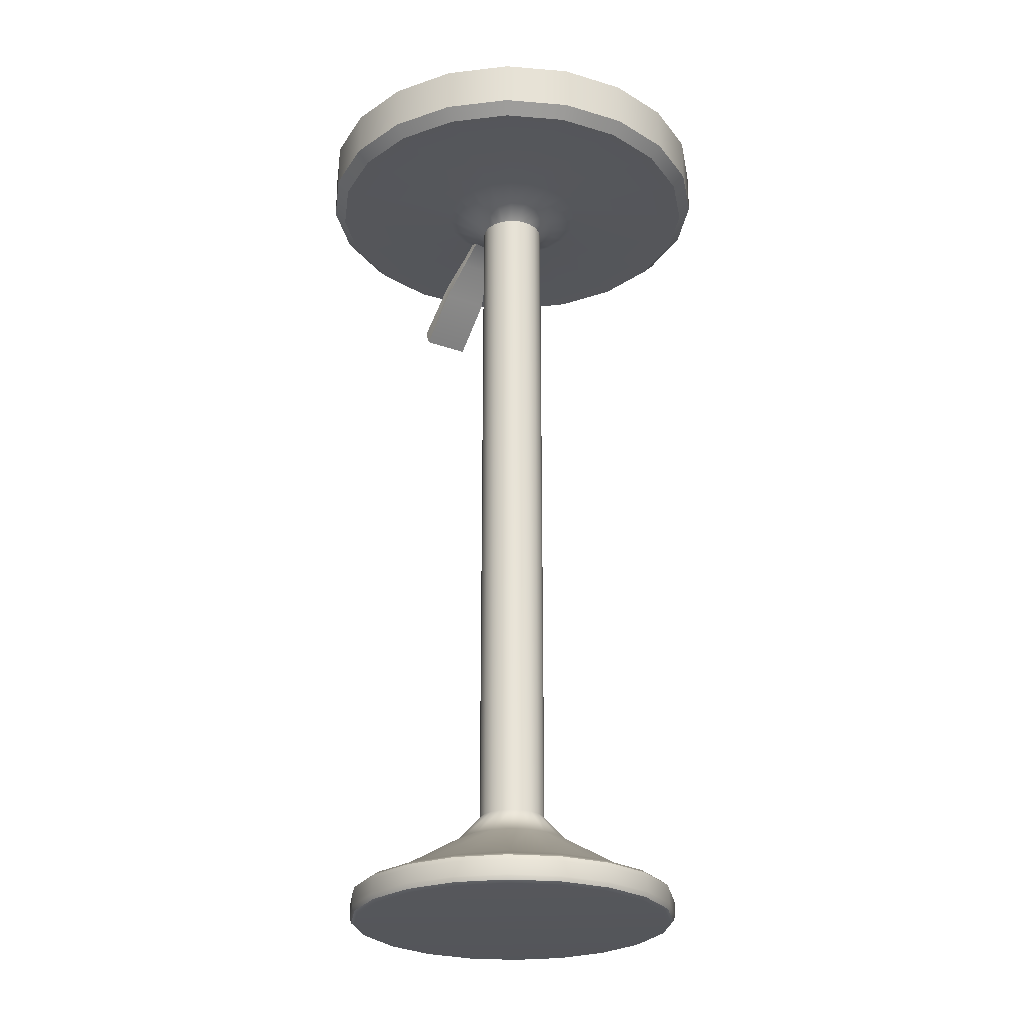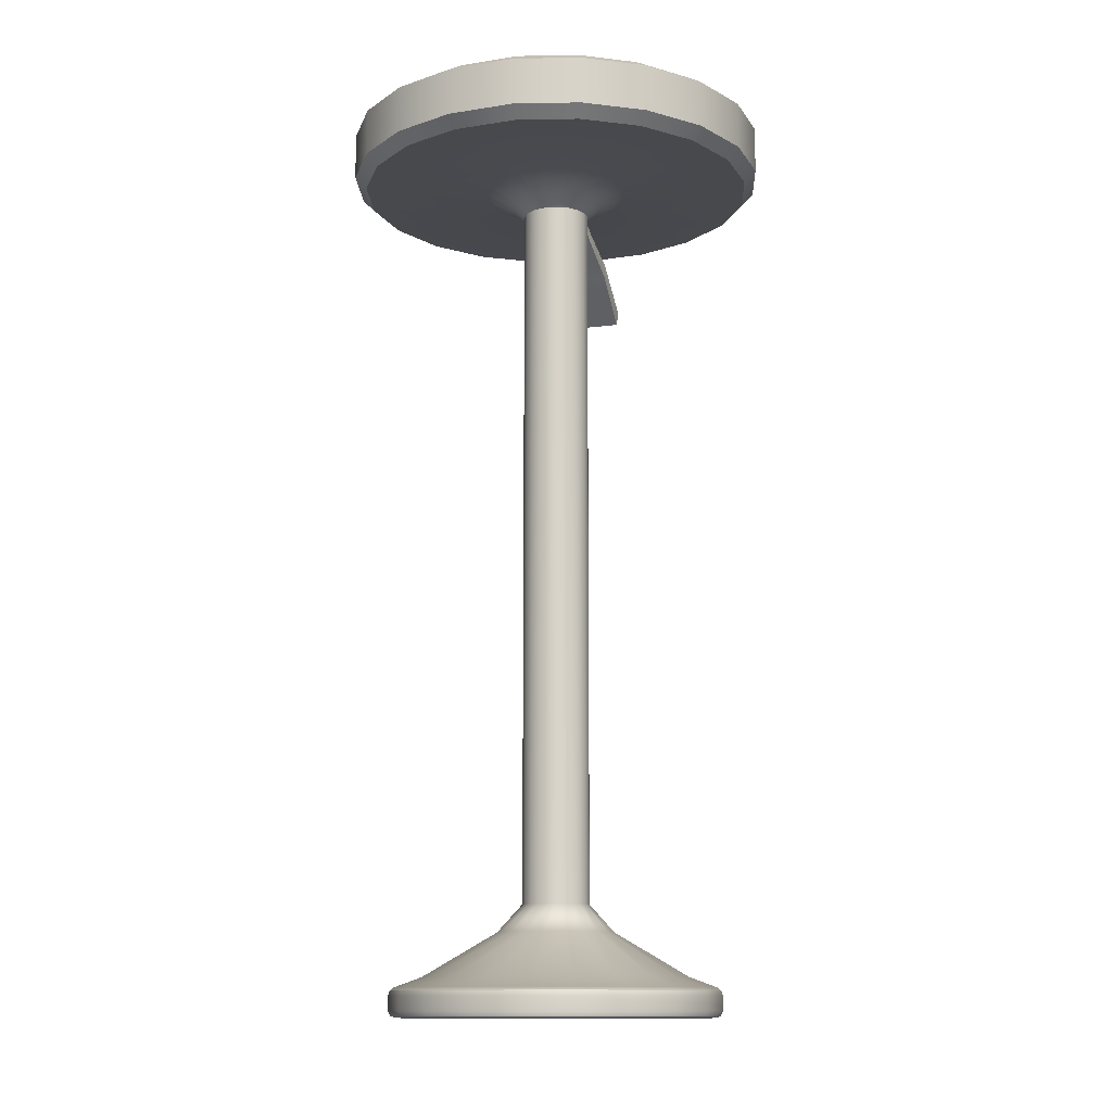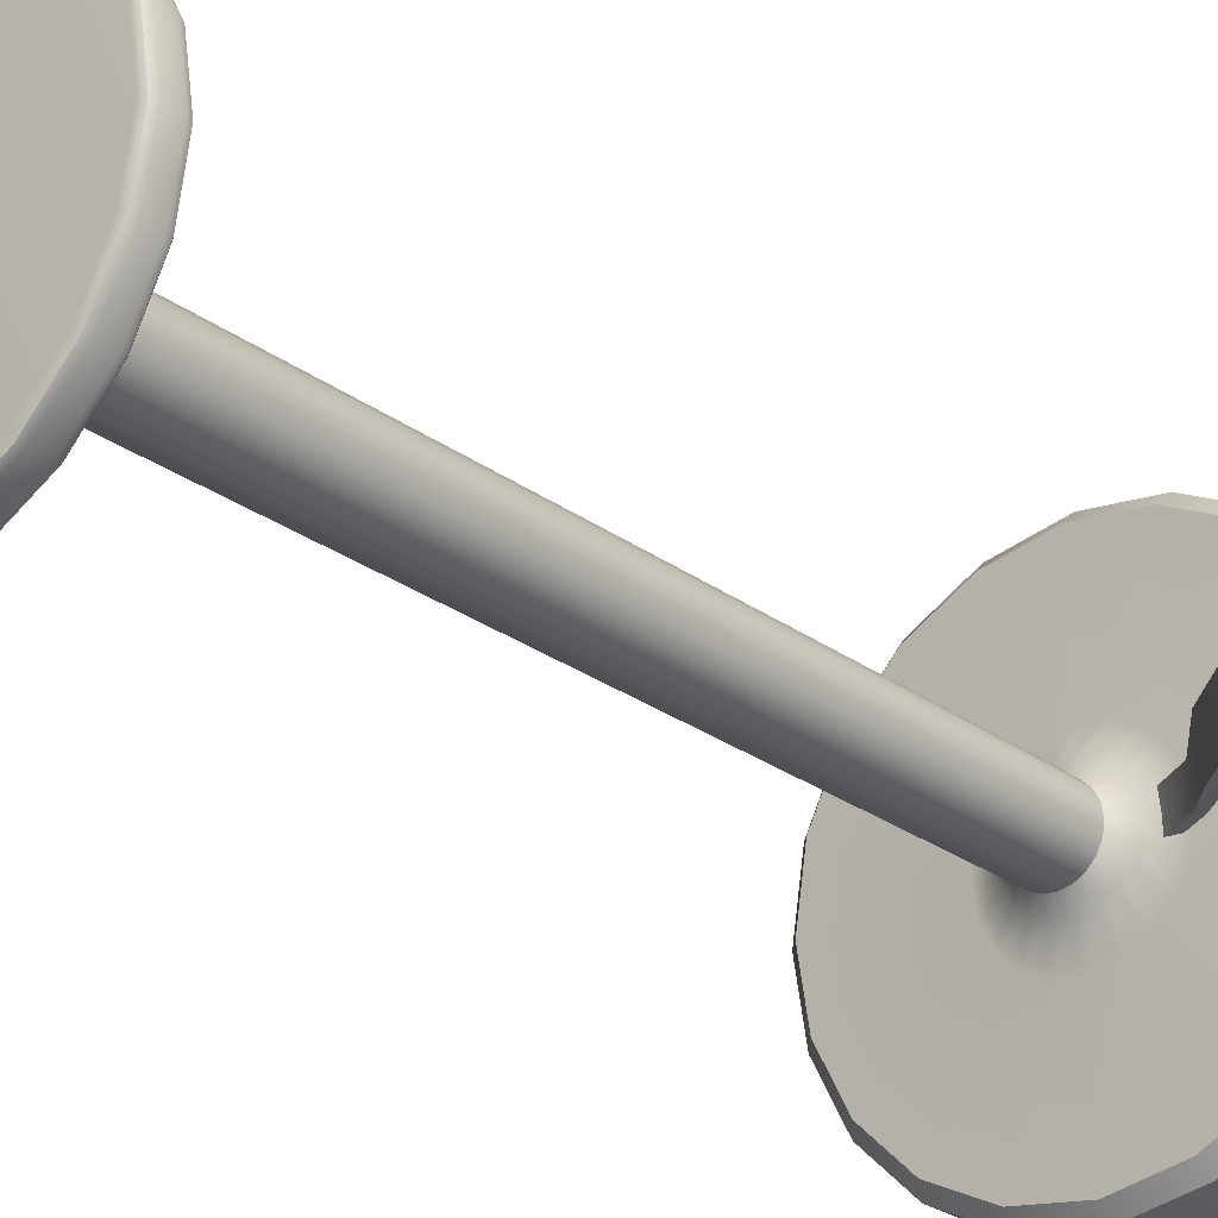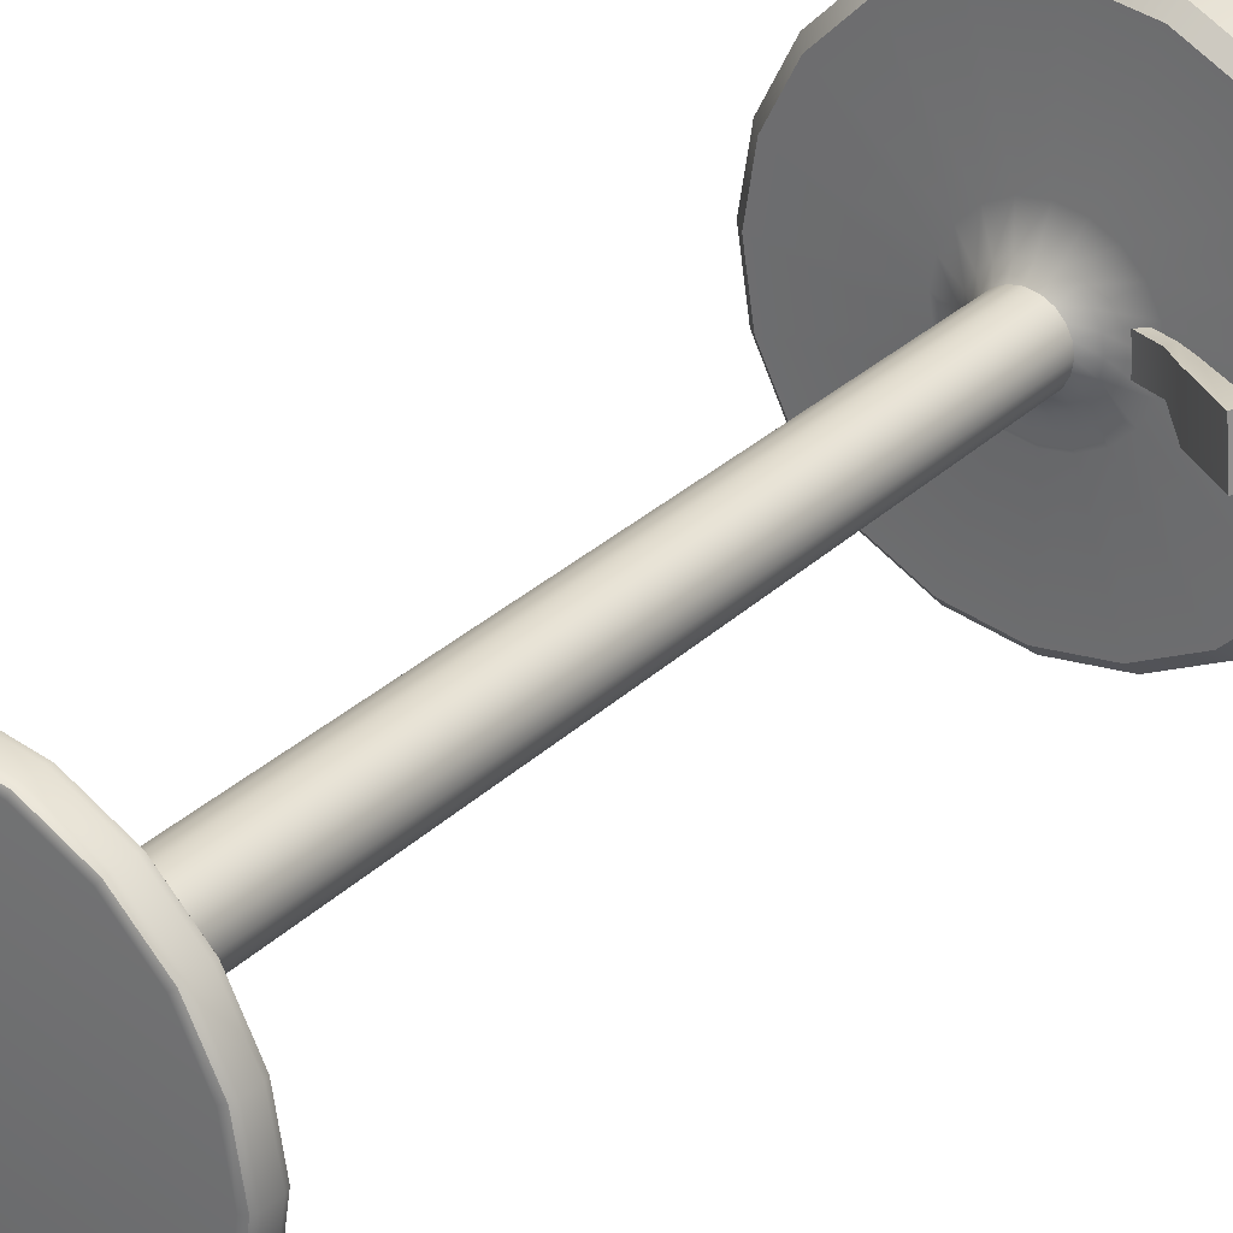
<metadata>
{"format":"obj","ext":"obj","renderer":"f3d","projection":"perspective","resolution":1024,"background":"white","views":[{"elev":-26.0,"azim":-124.5,"up":"+Y"},{"elev":-12.1,"azim":-78.5,"up":"+Y"},{"elev":-26.5,"azim":41.3,"up":"+Z"},{"elev":30.1,"azim":36.5,"up":"+Z"}]}
</metadata>
<code>
g default
v 18.06 6.08 19.08
v 17.86 6.08 18.69
v 17.55 6.08 18.37
v 17.16 6.08 18.17
v 16.72 6.08 18.11
v 16.29 6.08 18.17
v 15.9 6.08 18.37
v 15.58 6.08 18.69
v 15.38 6.08 19.08
v 15.32 6.08 19.51
v 15.38 6.08 19.95
v 15.58 6.08 20.34
v 15.9 6.08 20.65
v 16.29 6.08 20.85
v 16.72 6.08 20.92
v 17.16 6.08 20.85
v 17.55 6.08 20.65
v 17.86 6.08 20.34
v 18.06 6.08 19.95
v 18.13 6.08 19.51
v 17.93 6.161 19.12
v 17.75 6.161 18.76
v 16.72 6.161 19.51
v 17.47 6.161 18.48
v 17.12 6.161 18.3
v 16.72 6.161 18.24
v 16.33 6.161 18.3
v 15.97 6.161 18.48
v 15.69 6.161 18.76
v 15.51 6.161 19.12
v 15.45 6.161 19.51
v 15.51 6.161 19.91
v 15.69 6.161 20.26
v 15.97 6.161 20.54
v 16.33 6.161 20.72
v 16.72 6.161 20.79
v 17.12 6.161 20.72
v 17.47 6.161 20.54
v 17.75 6.161 20.26
v 17.93 6.161 19.91
v 18 6.161 19.51
v 17.19 5.693 19.36
v 17.22 5.693 19.51
v 17.19 5.693 19.67
v 17.12 5.693 19.8
v 17.01 5.693 19.91
v 16.88 5.693 19.99
v 16.72 5.693 20.01
v 16.57 5.693 19.99
v 16.43 5.693 19.91
v 16.32 5.693 19.8
v 16.25 5.693 19.67
v 16.23 5.693 19.51
v 16.25 5.693 19.36
v 16.32 5.693 19.22
v 16.43 5.693 19.11
v 16.57 5.693 19.04
v 16.72 5.693 19.02
v 16.88 5.693 19.04
v 17.01 5.693 19.11
v 17.12 5.693 19.22
v 16.97 5.601 19.34
v 17.01 5.601 19.42
v 16.9 5.601 19.27
v 16.82 5.601 19.23
v 16.72 5.601 19.21
v 16.63 5.601 19.23
v 16.55 5.601 19.27
v 16.48 5.601 19.34
v 16.44 5.601 19.42
v 16.42 5.601 19.51
v 16.44 5.601 19.61
v 16.48 5.601 19.69
v 16.55 5.601 19.76
v 16.63 5.601 19.8
v 16.72 5.601 19.81
v 16.82 5.601 19.8
v 16.9 5.601 19.76
v 16.97 5.601 19.69
v 17.01 5.601 19.61
v 17.02 5.601 19.51
v 16.9 5.529 19.38
v 16.93 5.529 19.44
v 16.85 5.529 19.33
v 16.79 5.529 19.3
v 16.72 5.529 19.29
v 16.65 5.529 19.3
v 16.59 5.529 19.33
v 16.54 5.529 19.38
v 16.51 5.529 19.44
v 16.5 5.529 19.51
v 16.51 5.529 19.58
v 16.54 5.529 19.64
v 16.59 5.529 19.69
v 16.65 5.529 19.72
v 16.72 5.529 19.73
v 16.79 5.529 19.72
v 16.85 5.529 19.69
v 16.9 5.529 19.64
v 16.93 5.529 19.58
v 16.94 5.529 19.51
v 16.9 0.7759 19.38
v 16.93 0.7759 19.44
v 16.85 0.7759 19.33
v 16.79 0.7759 19.3
v 16.72 0.7759 19.29
v 16.65 0.7759 19.3
v 16.59 0.7759 19.33
v 16.54 0.7759 19.38
v 16.51 0.7759 19.44
v 16.5 0.7759 19.51
v 16.51 0.7759 19.58
v 16.54 0.7759 19.64
v 16.59 0.7759 19.69
v 16.65 0.7759 19.72
v 16.72 0.7759 19.73
v 16.79 0.7759 19.72
v 16.85 0.7759 19.69
v 16.9 0.7759 19.64
v 16.93 0.7759 19.58
v 16.94 0.7759 19.51
v 17.03 0.5948 19.29
v 17.09 0.5948 19.39
v 16.95 0.5948 19.2
v 16.84 0.5948 19.15
v 16.72 0.5948 19.13
v 16.6 0.5948 19.15
v 16.5 0.5948 19.2
v 16.41 0.5948 19.29
v 16.36 0.5948 19.39
v 16.34 0.5948 19.51
v 16.36 0.5948 19.63
v 16.41 0.5948 19.74
v 16.5 0.5948 19.83
v 16.6 0.5948 19.88
v 16.72 0.5948 19.9
v 16.84 0.5948 19.88
v 16.95 0.5948 19.83
v 17.03 0.5948 19.74
v 17.09 0.5948 19.63
v 17.11 0.5948 19.51
v 17.43 0.3091 19
v 17.55 0.3091 19.24
v 17.24 0.3091 18.81
v 16.99 0.3091 18.68
v 16.72 0.3091 18.64
v 16.45 0.3091 18.68
v 16.21 0.3091 18.81
v 16.02 0.3091 19
v 15.89 0.3091 19.24
v 15.85 0.3091 19.51
v 15.89 0.3091 19.78
v 16.02 0.3091 20.03
v 16.21 0.3091 20.22
v 16.45 0.3091 20.34
v 16.72 0.3091 20.39
v 16.99 0.3091 20.34
v 17.24 0.3091 20.22
v 17.43 0.3091 20.03
v 17.55 0.3091 19.78
v 17.59 0.3091 19.51
v 16.72 0.05322 19.51
v 17.57 0.2444 18.9
v 17.59 0.2243 18.88
v 17.6 0.1928 18.87
v 17.72 0.2444 19.19
v 17.75 0.2243 19.18
v 17.76 0.1928 19.18
v 17.34 0.2444 18.66
v 17.36 0.2243 18.64
v 17.36 0.1928 18.63
v 17.05 0.2444 18.51
v 17.06 0.2243 18.49
v 17.06 0.1928 18.48
v 16.72 0.2444 18.46
v 16.72 0.2243 18.44
v 16.72 0.1928 18.43
v 16.4 0.2444 18.51
v 16.39 0.2243 18.49
v 16.39 0.1928 18.48
v 16.11 0.2444 18.66
v 16.09 0.2243 18.64
v 16.08 0.1928 18.63
v 15.87 0.2444 18.9
v 15.85 0.2243 18.88
v 15.84 0.1928 18.87
v 15.72 0.2444 19.19
v 15.7 0.2243 19.18
v 15.69 0.1928 19.18
v 15.67 0.2444 19.51
v 15.65 0.2243 19.51
v 15.64 0.1928 19.51
v 15.72 0.2444 19.84
v 15.7 0.2243 19.85
v 15.69 0.1928 19.85
v 15.87 0.2444 20.13
v 15.85 0.2243 20.15
v 15.84 0.1928 20.15
v 16.11 0.2444 20.36
v 16.09 0.2243 20.38
v 16.08 0.1928 20.39
v 16.4 0.2444 20.51
v 16.39 0.2243 20.54
v 16.39 0.1928 20.55
v 16.72 0.2444 20.56
v 16.72 0.2243 20.59
v 16.72 0.1928 20.6
v 17.05 0.2444 20.51
v 17.06 0.2243 20.54
v 17.06 0.1928 20.55
v 17.34 0.2444 20.36
v 17.36 0.2243 20.38
v 17.36 0.1928 20.39
v 17.57 0.2444 20.13
v 17.59 0.2243 20.15
v 17.6 0.1928 20.15
v 17.72 0.2444 19.84
v 17.75 0.2243 19.85
v 17.76 0.1928 19.85
v 17.77 0.2444 19.51
v 17.8 0.2243 19.51
v 17.81 0.1928 19.51
v 17.6 0.0977 18.87
v 17.59 0.06625 18.88
v 17.56 0.05322 18.9
v 17.71 0.05322 19.19
v 17.74 0.06625 19.18
v 17.76 0.0977 19.18
v 17.36 0.0977 18.63
v 17.35 0.06625 18.65
v 17.33 0.05322 18.67
v 17.06 0.0977 18.48
v 17.05 0.06625 18.49
v 17.04 0.05322 18.52
v 16.72 0.0977 18.43
v 16.72 0.06625 18.44
v 16.72 0.05322 18.47
v 16.39 0.0977 18.48
v 16.39 0.06625 18.49
v 16.4 0.05322 18.52
v 16.08 0.0977 18.63
v 16.09 0.06625 18.65
v 16.11 0.05322 18.67
v 15.84 0.0977 18.87
v 15.85 0.06625 18.88
v 15.88 0.05322 18.9
v 15.69 0.0977 19.18
v 15.7 0.06625 19.18
v 15.73 0.05322 19.19
v 15.64 0.0977 19.51
v 15.65 0.06625 19.51
v 15.68 0.05322 19.51
v 15.69 0.0977 19.85
v 15.7 0.06625 19.84
v 15.73 0.05322 19.83
v 15.84 0.0977 20.15
v 15.85 0.06625 20.14
v 15.88 0.05322 20.13
v 16.08 0.0977 20.39
v 16.09 0.06625 20.38
v 16.11 0.05322 20.36
v 16.39 0.0977 20.55
v 16.39 0.06625 20.53
v 16.4 0.05322 20.5
v 16.72 0.0977 20.6
v 16.72 0.06625 20.59
v 16.72 0.05322 20.55
v 17.06 0.0977 20.55
v 17.05 0.06625 20.53
v 17.04 0.05322 20.5
v 17.36 0.0977 20.39
v 17.35 0.06625 20.38
v 17.33 0.05322 20.36
v 17.6 0.0977 20.15
v 17.59 0.06625 20.14
v 17.56 0.05322 20.13
v 17.76 0.0977 19.85
v 17.74 0.06625 19.84
v 17.71 0.05322 19.83
v 17.81 0.0977 19.51
v 17.8 0.06625 19.51
v 17.76 0.05322 19.51
v 17.99 5.693 19.1
v 18.06 5.77 19.08
v 17.8 5.693 18.73
v 17.86 5.77 18.69
v 17.5 5.693 18.44
v 17.55 5.77 18.37
v 17.13 5.693 18.25
v 17.16 5.77 18.17
v 16.72 5.693 18.18
v 16.72 5.77 18.11
v 16.31 5.693 18.25
v 16.29 5.77 18.17
v 15.94 5.693 18.44
v 15.9 5.77 18.37
v 15.65 5.693 18.73
v 15.58 5.77 18.69
v 15.46 5.693 19.1
v 15.38 5.77 19.08
v 15.39 5.693 19.51
v 15.32 5.77 19.51
v 15.46 5.693 19.92
v 15.38 5.77 19.95
v 15.65 5.693 20.29
v 15.58 5.77 20.34
v 15.94 5.693 20.59
v 15.9 5.77 20.65
v 16.31 5.693 20.78
v 16.29 5.77 20.85
v 16.72 5.693 20.84
v 16.72 5.77 20.92
v 17.13 5.693 20.78
v 17.16 5.77 20.85
v 17.5 5.693 20.59
v 17.55 5.77 20.65
v 17.8 5.693 20.29
v 17.86 5.77 20.34
v 17.99 5.693 19.92
v 18.06 5.77 19.95
v 18.05 5.693 19.51
v 18.13 5.77 19.51
v 17.03 5.688 19.42
v 17.01 5.688 19.63
v 17.05 5.737 19.43
v 17.03 5.737 19.63
v 17.87 5.186 19.45
v 17.84 5.186 19.76
v 17.83 5.083 19.44
v 17.8 5.083 19.76
v 17.3 5.616 19.65
v 17.32 5.616 19.45
v 17.3 5.558 19.45
v 17.29 5.558 19.65
v 17.48 5.435 19.73
v 17.51 5.435 19.41
v 17.49 5.347 19.41
v 17.46 5.347 19.72
g pCylinder25
f 21 22 23
f 22 24 23
f 24 25 23
f 25 26 23
f 26 27 23
f 27 28 23
f 28 29 23
f 29 30 23
f 30 31 23
f 31 32 23
f 32 33 23
f 33 34 23
f 34 35 23
f 35 36 23
f 36 37 23
f 37 38 23
f 38 39 23
f 39 40 23
f 40 41 23
f 41 21 23
f 1 2 22 21
f 2 3 24 22
f 3 4 25 24
f 4 5 26 25
f 5 6 27 26
f 6 7 28 27
f 7 8 29 28
f 8 9 30 29
f 9 10 31 30
f 10 11 32 31
f 11 12 33 32
f 12 13 34 33
f 13 14 35 34
f 14 15 36 35
f 15 16 37 36
f 16 17 38 37
f 17 18 39 38
f 18 19 40 39
f 19 20 41 40
f 20 1 21 41
f 61 42 63 62
f 60 61 62 64
f 59 60 64 65
f 58 59 65 66
f 57 58 66 67
f 56 57 67 68
f 55 56 68 69
f 54 55 69 70
f 53 54 70 71
f 52 53 71 72
f 51 52 72 73
f 50 51 73 74
f 49 50 74 75
f 48 49 75 76
f 47 48 76 77
f 46 47 77 78
f 45 46 78 79
f 44 45 79 80
f 43 44 80 81
f 42 43 81 63
f 62 63 83 82
f 64 62 82 84
f 65 64 84 85
f 66 65 85 86
f 67 66 86 87
f 68 67 87 88
f 69 68 88 89
f 70 69 89 90
f 71 70 90 91
f 72 71 91 92
f 73 72 92 93
f 74 73 93 94
f 75 74 94 95
f 76 75 95 96
f 77 76 96 97
f 78 77 97 98
f 79 78 98 99
f 80 79 99 100
f 81 80 100 101
f 63 81 101 83
f 82 83 103 102
f 84 82 102 104
f 85 84 104 105
f 86 85 105 106
f 87 86 106 107
f 88 87 107 108
f 89 88 108 109
f 90 89 109 110
f 91 90 110 111
f 92 91 111 112
f 93 92 112 113
f 94 93 113 114
f 95 94 114 115
f 96 95 115 116
f 97 96 116 117
f 98 97 117 118
f 99 98 118 119
f 100 99 119 120
f 101 100 120 121
f 83 101 121 103
f 102 103 123 122
f 104 102 122 124
f 105 104 124 125
f 106 105 125 126
f 107 106 126 127
f 108 107 127 128
f 109 108 128 129
f 110 109 129 130
f 111 110 130 131
f 112 111 131 132
f 113 112 132 133
f 114 113 133 134
f 115 114 134 135
f 116 115 135 136
f 117 116 136 137
f 118 117 137 138
f 119 118 138 139
f 120 119 139 140
f 121 120 140 141
f 103 121 141 123
f 122 123 143 142
f 124 122 142 144
f 125 124 144 145
f 126 125 145 146
f 127 126 146 147
f 128 127 147 148
f 129 128 148 149
f 130 129 149 150
f 131 130 150 151
f 132 131 151 152
f 133 132 152 153
f 134 133 153 154
f 135 134 154 155
f 136 135 155 156
f 137 136 156 157
f 138 137 157 158
f 139 138 158 159
f 140 139 159 160
f 141 140 160 161
f 123 141 161 143
f 225 224 227 226
f 224 223 228 227
f 225 226 162
f 231 225 162
f 234 231 162
f 237 234 162
f 240 237 162
f 243 240 162
f 246 243 162
f 249 246 162
f 252 249 162
f 255 252 162
f 258 255 162
f 261 258 162
f 264 261 162
f 267 264 162
f 270 267 162
f 273 270 162
f 276 273 162
f 279 276 162
f 282 279 162
f 226 282 162
f 142 143 166 163
f 144 142 163 169
f 145 144 169 172
f 146 145 172 175
f 147 146 175 178
f 148 147 178 181
f 149 148 181 184
f 150 149 184 187
f 151 150 187 190
f 152 151 190 193
f 153 152 193 196
f 154 153 196 199
f 155 154 199 202
f 156 155 202 205
f 157 156 205 208
f 158 157 208 211
f 159 158 211 214
f 160 159 214 217
f 161 160 217 220
f 143 161 220 166
f 165 168 228 223
f 171 165 223 229
f 174 171 229 232
f 177 174 232 235
f 180 177 235 238
f 183 180 238 241
f 186 183 241 244
f 189 186 244 247
f 192 189 247 250
f 195 192 250 253
f 198 195 253 256
f 201 198 256 259
f 204 201 259 262
f 207 204 262 265
f 210 207 265 268
f 213 210 268 271
f 216 213 271 274
f 219 216 274 277
f 222 219 277 280
f 168 222 280 228
f 163 164 170 169
f 164 165 171 170
f 165 164 167 168
f 164 163 166 167
f 169 170 173 172
f 170 171 174 173
f 172 173 176 175
f 173 174 177 176
f 175 176 179 178
f 176 177 180 179
f 178 179 182 181
f 179 180 183 182
f 181 182 185 184
f 182 183 186 185
f 184 185 188 187
f 185 186 189 188
f 187 188 191 190
f 188 189 192 191
f 190 191 194 193
f 191 192 195 194
f 193 194 197 196
f 194 195 198 197
f 196 197 200 199
f 197 198 201 200
f 199 200 203 202
f 200 201 204 203
f 202 203 206 205
f 203 204 207 206
f 205 206 209 208
f 206 207 210 209
f 208 209 212 211
f 209 210 213 212
f 211 212 215 214
f 212 213 216 215
f 214 215 218 217
f 215 216 219 218
f 217 218 221 220
f 218 219 222 221
f 168 167 221 222
f 167 166 220 221
f 223 224 230 229
f 224 225 231 230
f 229 230 233 232
f 230 231 234 233
f 232 233 236 235
f 233 234 237 236
f 235 236 239 238
f 236 237 240 239
f 238 239 242 241
f 239 240 243 242
f 241 242 245 244
f 242 243 246 245
f 244 245 248 247
f 245 246 249 248
f 247 248 251 250
f 248 249 252 251
f 250 251 254 253
f 251 252 255 254
f 253 254 257 256
f 254 255 258 257
f 256 257 260 259
f 257 258 261 260
f 259 260 263 262
f 260 261 264 263
f 262 263 266 265
f 263 264 267 266
f 265 266 269 268
f 266 267 270 269
f 268 269 272 271
f 269 270 273 272
f 271 272 275 274
f 272 273 276 275
f 274 275 278 277
f 275 276 279 278
f 277 278 281 280
f 278 279 282 281
f 226 227 281 282
f 227 228 280 281
f 283 284 322 321
f 284 283 285 286
f 286 285 287 288
f 288 287 289 290
f 290 289 291 292
f 292 291 293 294
f 294 293 295 296
f 296 295 297 298
f 298 297 299 300
f 300 299 301 302
f 302 301 303 304
f 304 303 305 306
f 306 305 307 308
f 308 307 309 310
f 310 309 311 312
f 312 311 313 314
f 314 313 315 316
f 316 315 317 318
f 318 317 319 320
f 320 319 321 322
f 286 2 1 284
f 288 3 2 286
f 290 4 3 288
f 292 5 4 290
f 294 6 5 292
f 296 7 6 294
f 298 8 7 296
f 300 9 8 298
f 302 10 9 300
f 304 11 10 302
f 306 12 11 304
f 308 13 12 306
f 310 14 13 308
f 312 15 14 310
f 314 16 15 312
f 316 17 16 314
f 318 18 17 316
f 320 19 18 318
f 322 20 19 320
f 284 1 20 322
f 283 321 43 42
f 321 319 44 43
f 319 317 45 44
f 317 315 46 45
f 315 313 47 46
f 313 311 48 47
f 311 309 49 48
f 309 307 50 49
f 307 305 51 50
f 305 303 52 51
f 303 301 53 52
f 301 299 54 53
f 299 297 55 54
f 297 295 56 55
f 295 293 57 56
f 293 291 58 57
f 291 289 59 58
f 289 287 60 59
f 287 285 61 60
f 285 283 42 61
f 323 324 326 325
f 325 326 331 332
f 327 328 330 329
f 333 334 324 323
f 324 334 331 326
f 333 323 325 332
f 332 331 335 336
f 337 333 332 336
f 337 338 334 333
f 331 334 338 335
f 336 335 328 327
f 329 337 336 327
f 329 330 338 337
f 335 338 330 328

</code>
